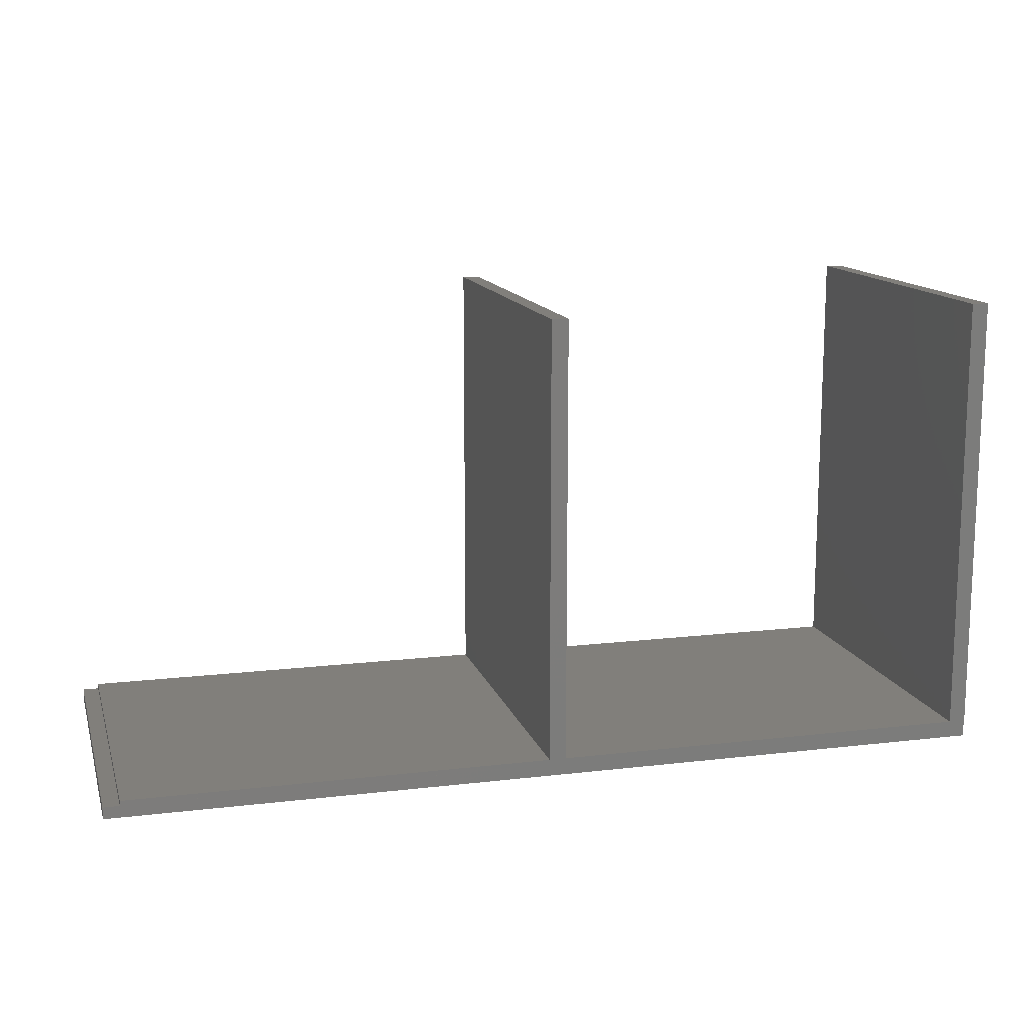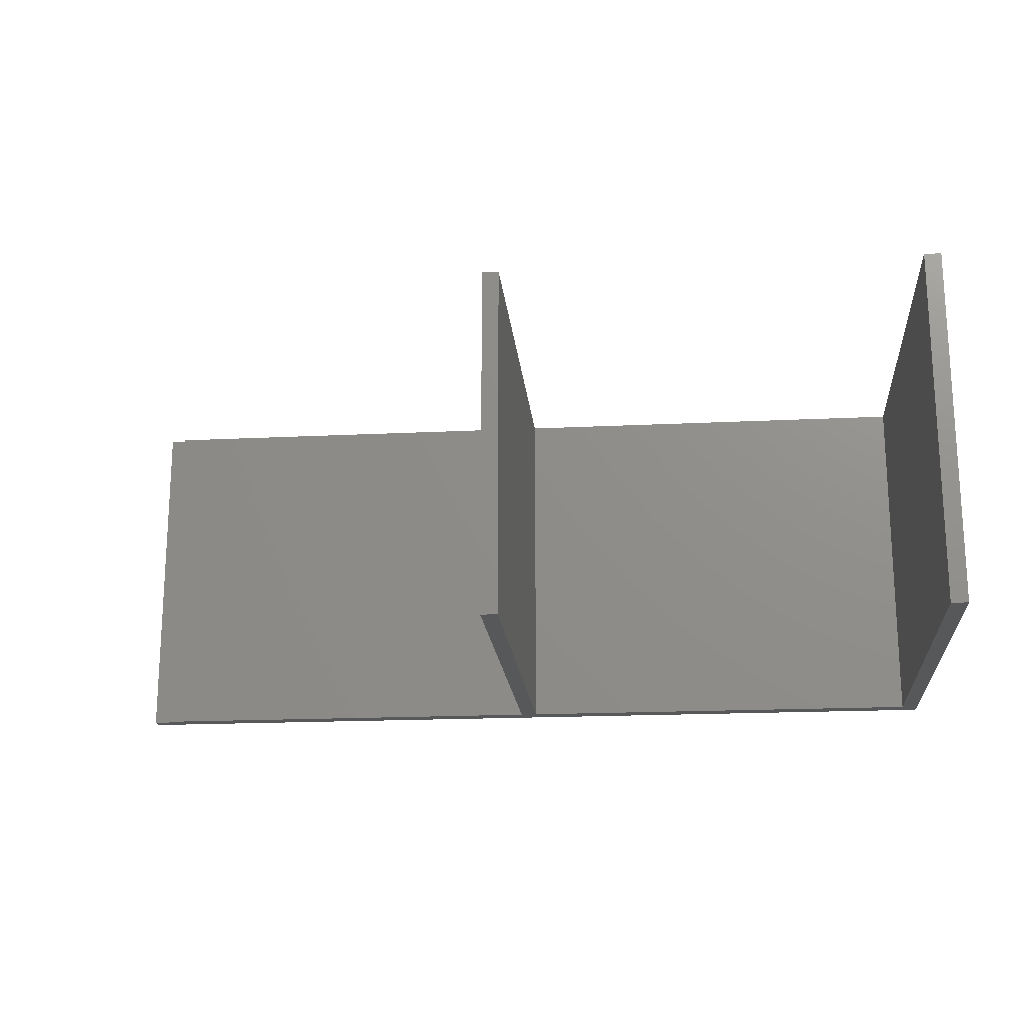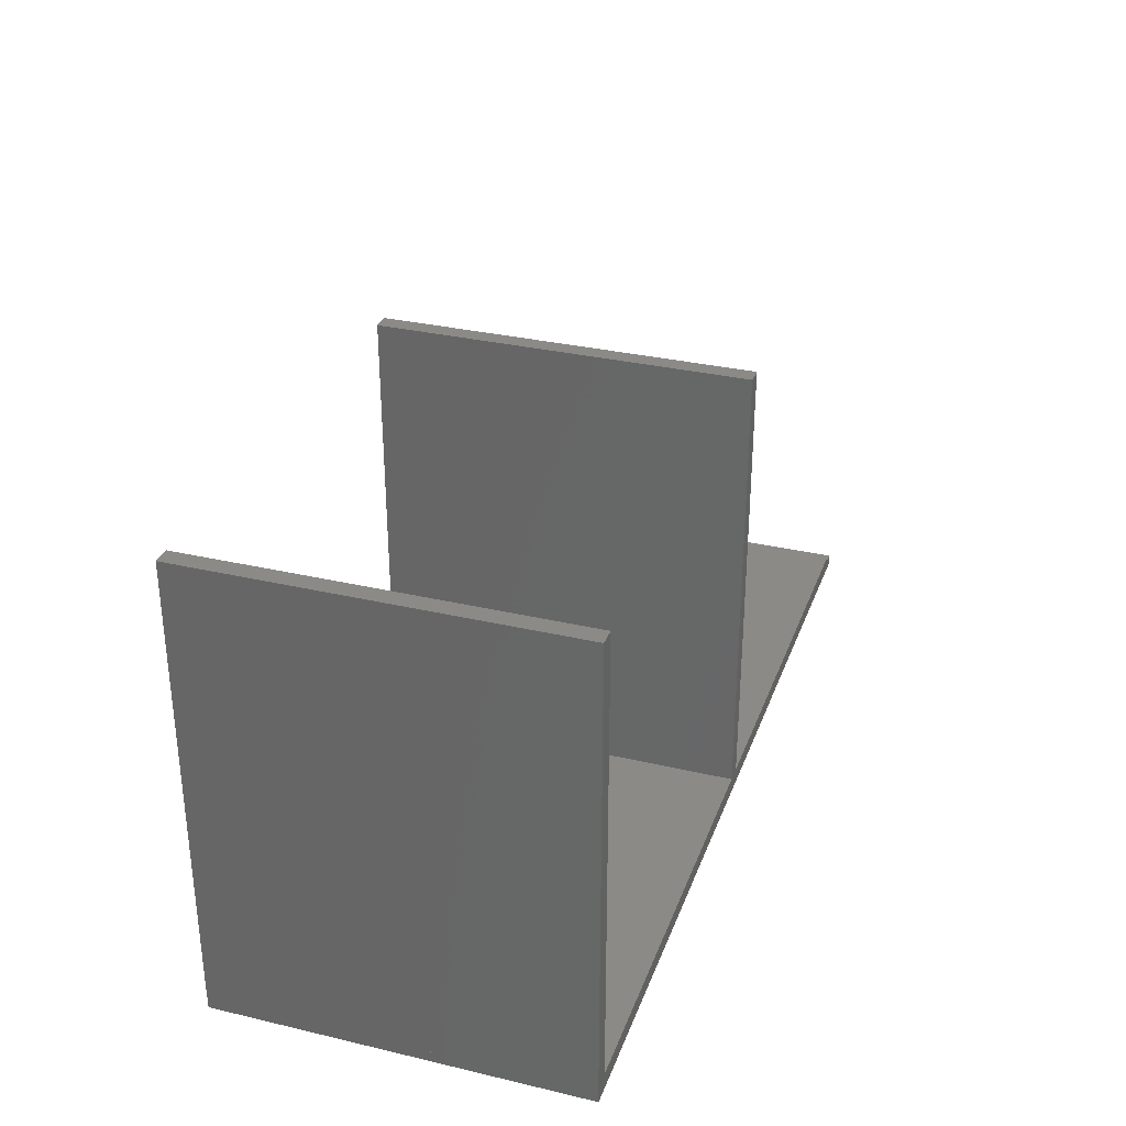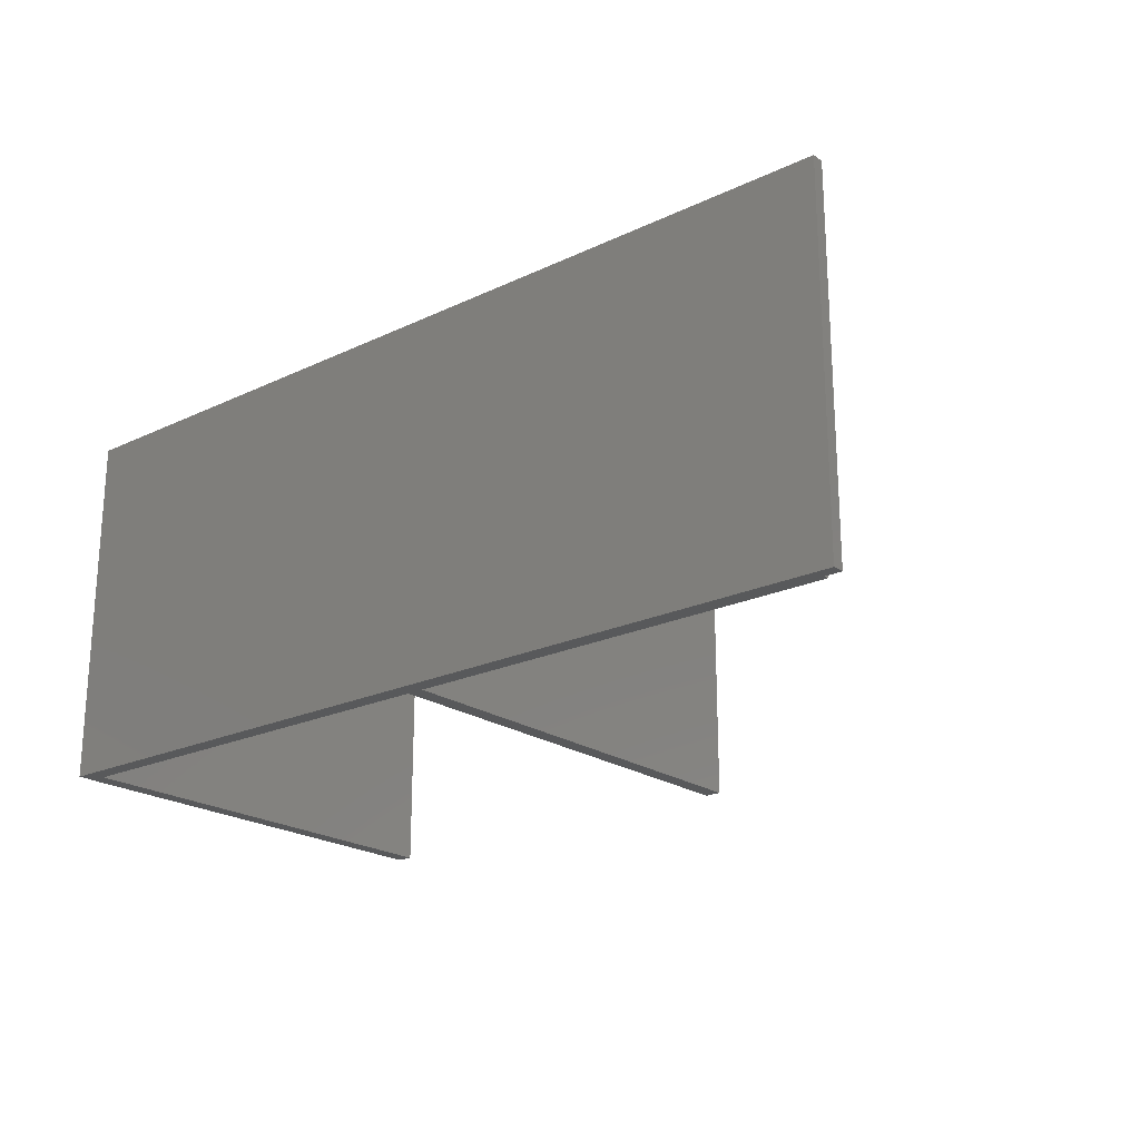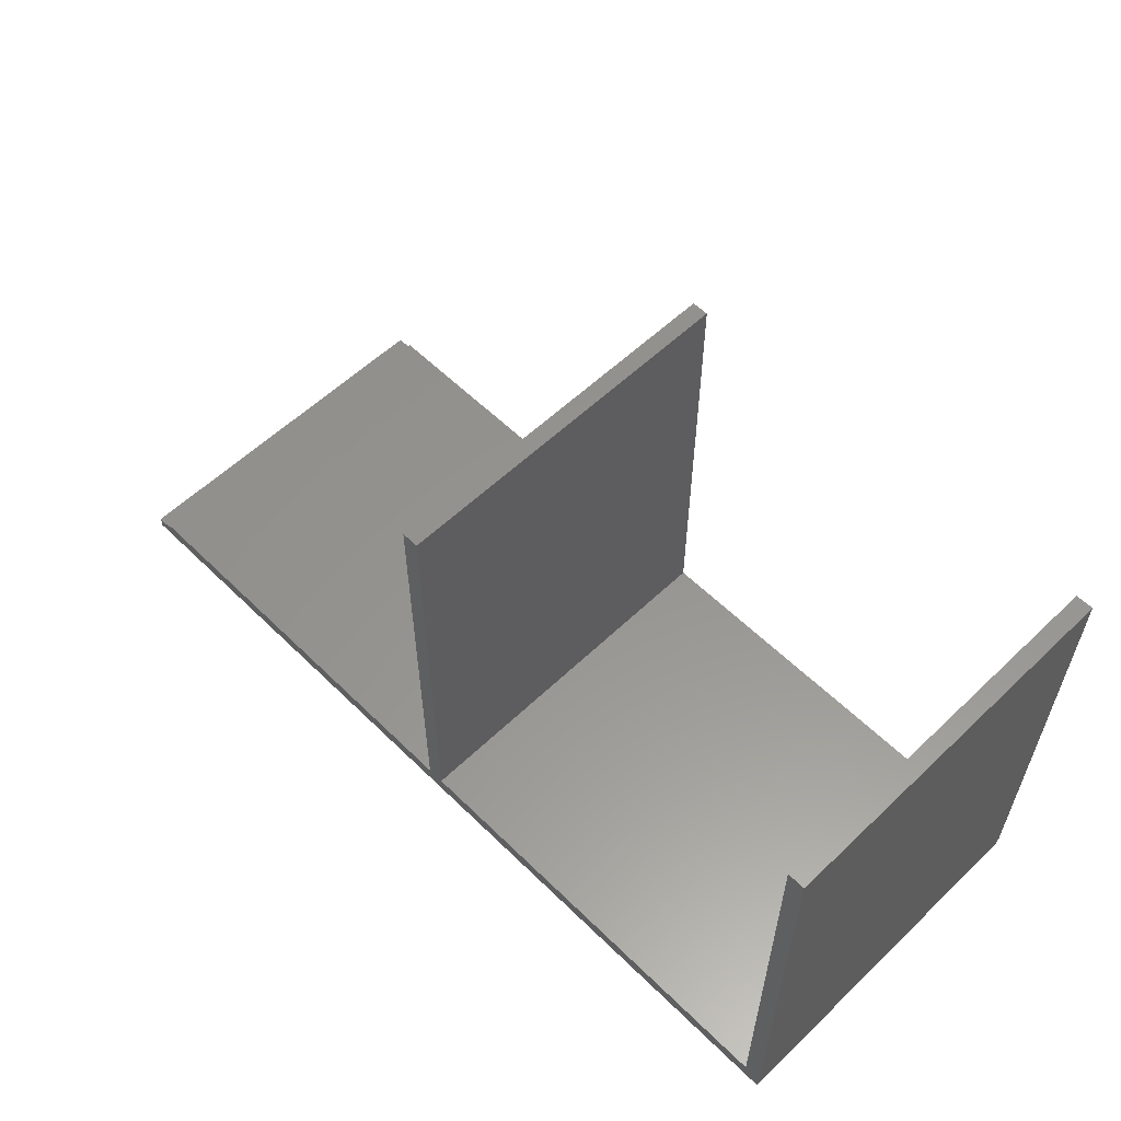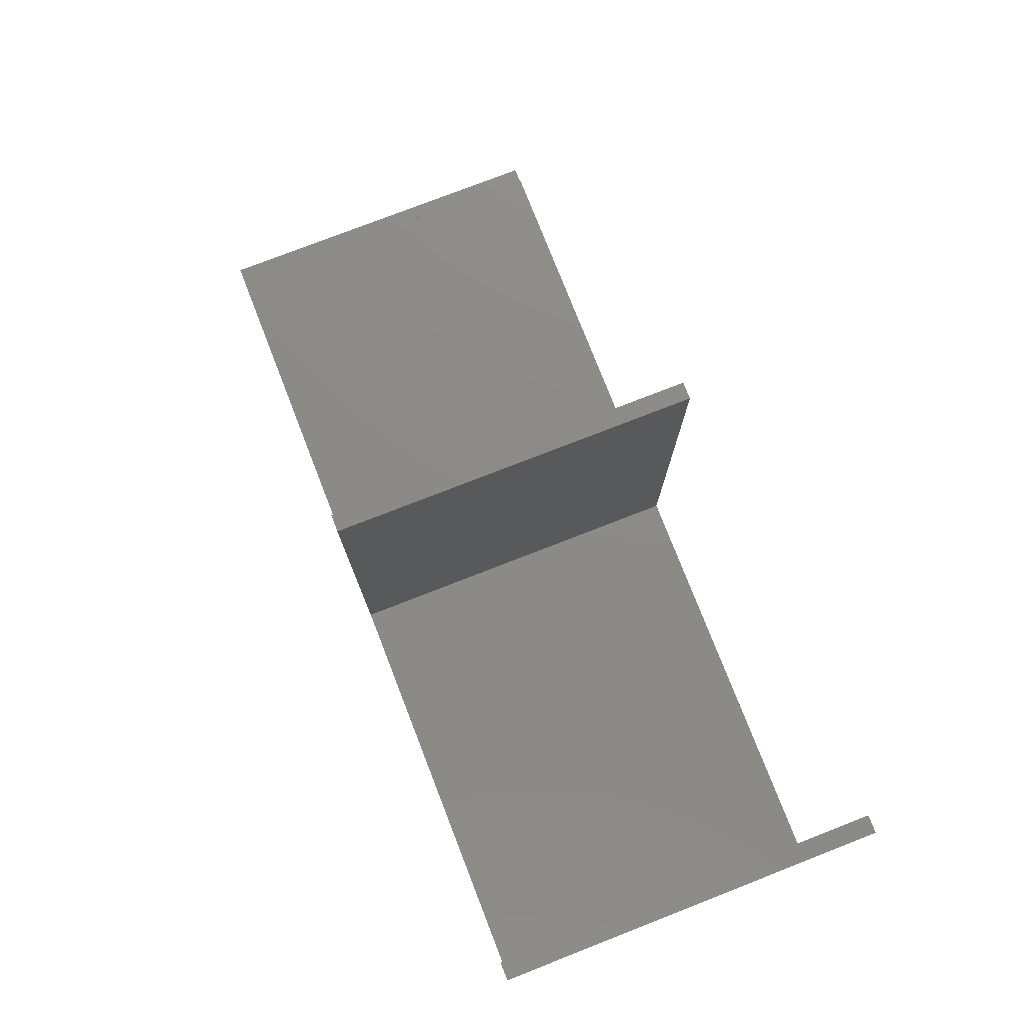
<metadata>
{"format":"stl","ext":"stl","renderer":"f3d","projection":"perspective","resolution":1024,"background":"white","views":[{"elev":13.5,"azim":-14.9,"up":"+Z"},{"elev":-18.5,"azim":5.4,"up":"+Y"},{"elev":31.7,"azim":108.3,"up":"+Z"},{"elev":-21.4,"azim":-140.2,"up":"+Y"},{"elev":57.5,"azim":45.4,"up":"+Z"},{"elev":76.8,"azim":68.7,"up":"+Z"}]}
</metadata>
<code>
# stl→obj: 53 verts, 98 faces
v 20.02 -8 0.15
v 20.02 -8 20.15
v 19.27 -8 0.15
v 19.27 -8 20.15
v 19.27 8 0.15
v 19.27 8 20.15
v 20.02 8 0.15
v 20.02 8 20.15
v 19.27 -8 -0.375
v -20 -8 -0.375
v -20 8 -0.375
v 19.27 8 -0.375
v 20 8 -0.375
v 20 -8 -0.375
v -19.27 8 0.375
v -19.27 -8 0.375
v -0.375 -8 0.375
v -0.375 8 0.375
v 19.27 8 0.375
v 0.375 8 0.375
v 0.375 -8 0.375
v 19.27 -8 0.375
v 8 -8 0.15
v -20 -8 0.15
v -19.27 -8 0.15
v -0.375 -8 0.15
v 19.27 -8 0.3614
v 0.375 -8 0.15
v 20 -8 0.15
v -8 8 0.15
v 19.27 8 -0.3614
v -20 8 0.15
v -19.27 8 0.3614
v -19.27 8 0.15
v -0.375 8 0.15
v 0.375 8 0.15
v 20 8 0.15
v 19.38 8 0.15
v 19.38 -8 0.15
v -0.375 -4 0.375
v 0.375 4 0.375
v 19.27 7.82 0.375
v -19.27 4 0.375
v 20 3.2 0.15
v -20 -3.2 0.15
v -0.375 -8 20.15
v -0.375 7.82 0.375
v -0.375 8 20.15
v 0.375 8 20.15
v 0.375 -7.82 0.375
v 0.375 -8 20.15
v -0.3666 -8 0.375
v 0.3666 8 0.375
f 1 2 3
f 3 2 4
f 3 4 5
f 5 4 6
f 5 6 7
f 7 6 8
f 7 8 1
f 1 8 2
f 8 6 4
f 8 4 2
f 1 3 5
f 1 5 7
f 9 10 11
f 9 11 12
f 9 12 13
f 9 13 14
f 15 16 17
f 15 17 18
f 19 20 21
f 19 21 22
f 3 23 10
f 3 10 9
f 24 10 23
f 16 25 26
f 16 26 17
f 27 23 3
f 23 27 22
f 23 22 21
f 23 21 28
f 3 9 14
f 3 14 29
f 30 31 12
f 30 12 11
f 30 11 32
f 5 31 30
f 33 30 34
f 15 18 35
f 15 35 30
f 15 30 33
f 5 36 20
f 5 20 19
f 31 13 12
f 5 37 13
f 5 13 31
f 36 35 26
f 36 26 28
f 32 24 25
f 32 25 34
f 37 38 39
f 37 39 29
f 38 5 3
f 38 3 39
f 40 17 26
f 40 26 35
f 40 35 18
f 41 20 36
f 41 36 28
f 41 28 21
f 42 22 3
f 42 3 5
f 42 5 19
f 43 15 34
f 43 34 25
f 43 25 16
f 37 44 14
f 37 14 13
f 44 29 14
f 24 45 11
f 24 11 10
f 45 32 11
f 17 46 47
f 47 46 48
f 47 48 18
f 17 47 35
f 17 35 26
f 47 18 35
f 20 49 50
f 50 49 51
f 50 51 21
f 20 50 28
f 20 28 36
f 50 21 28
f 21 51 52
f 52 51 46
f 52 46 17
f 21 52 26
f 21 26 28
f 52 17 26
f 18 48 53
f 53 48 49
f 53 49 20
f 18 53 36
f 18 36 35
f 53 20 36
f 28 26 35
f 28 35 36
f 49 48 46
f 49 46 51

</code>
